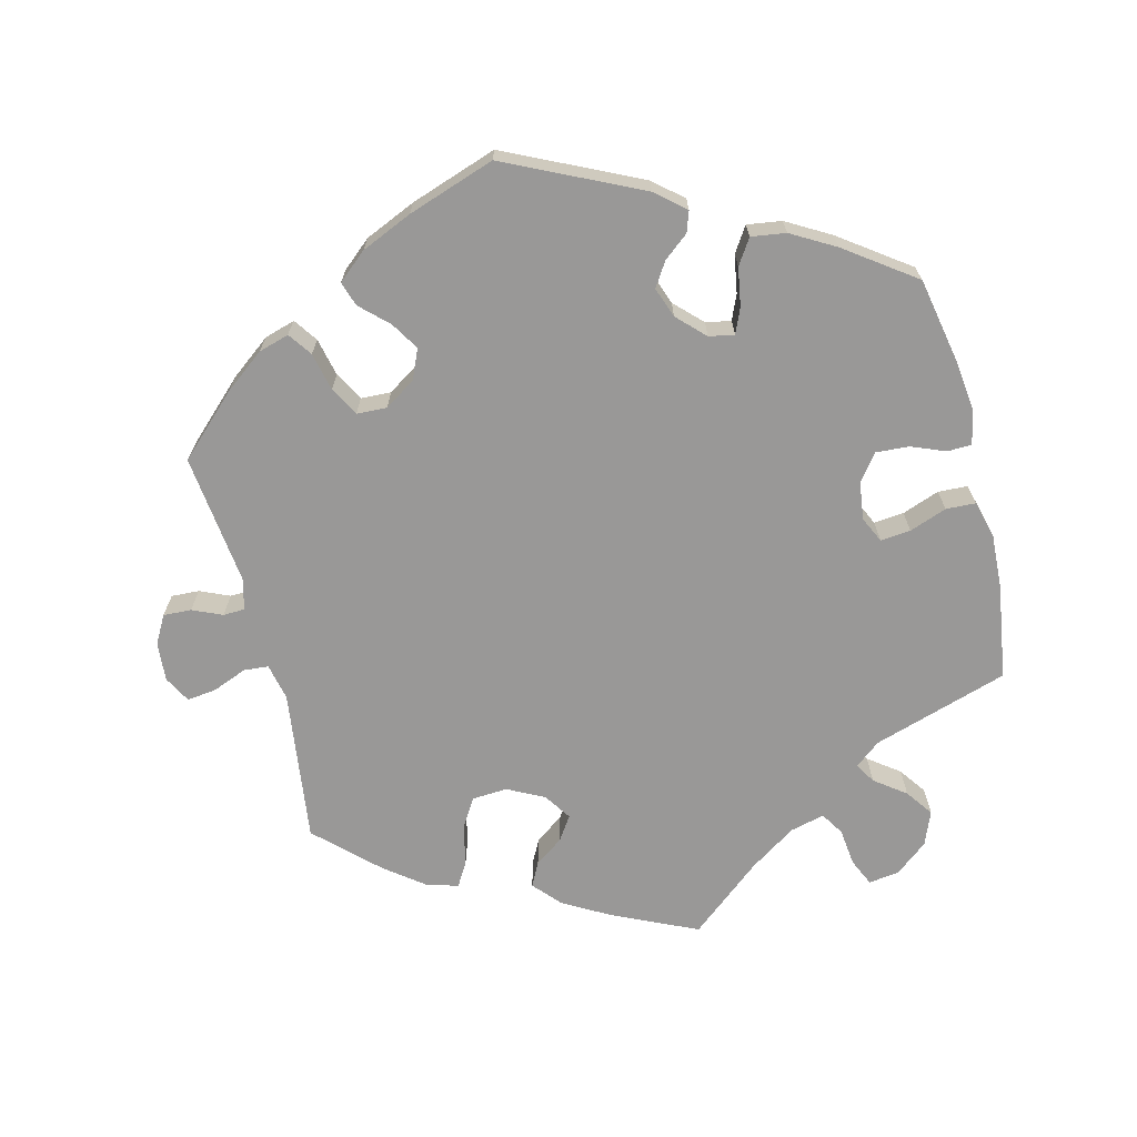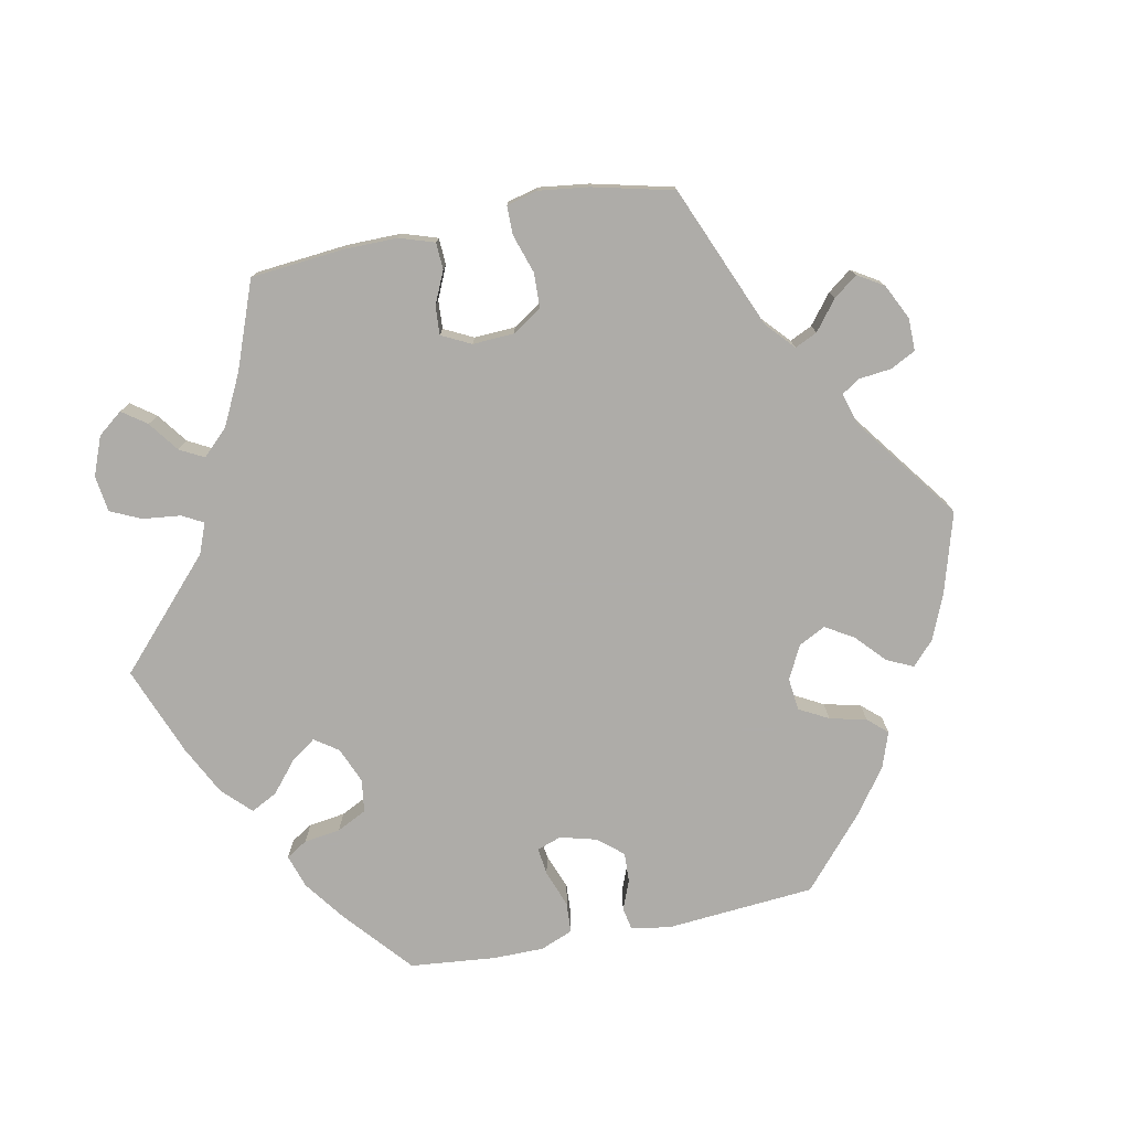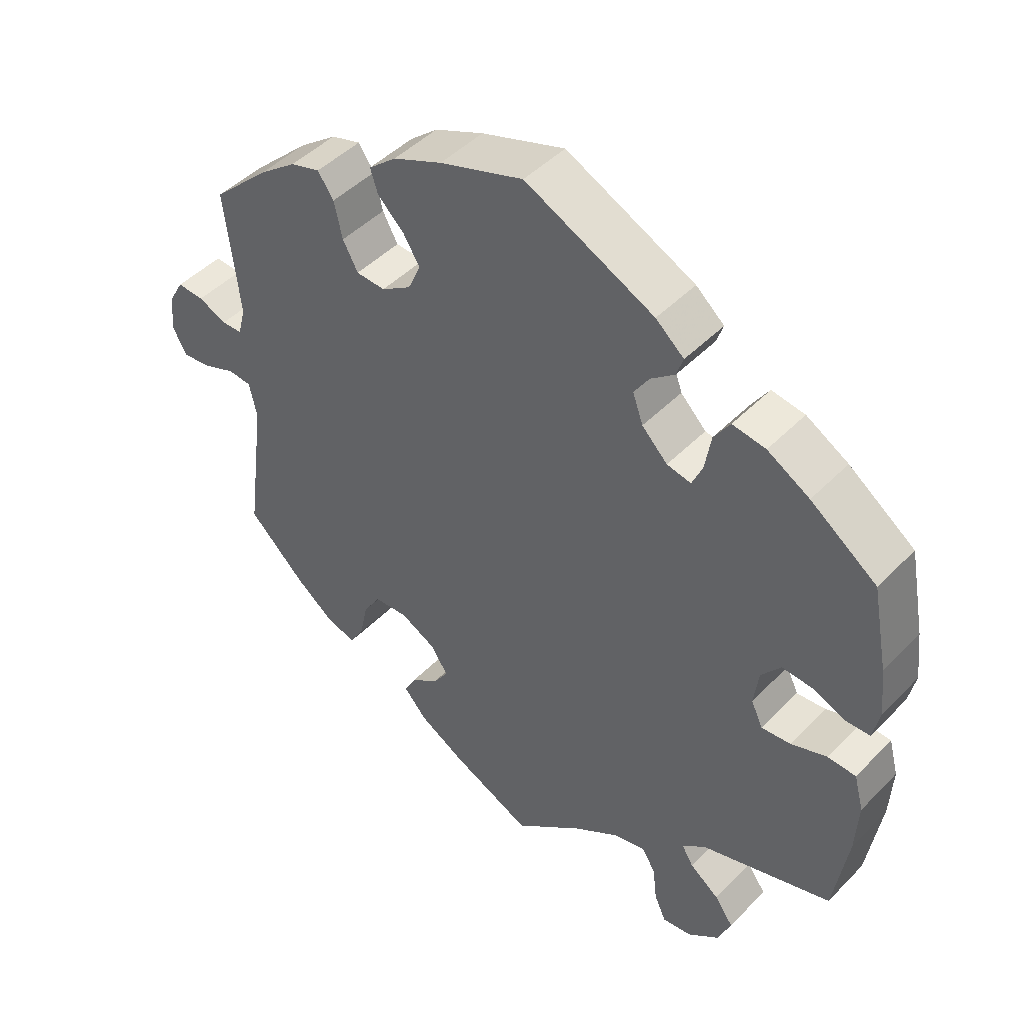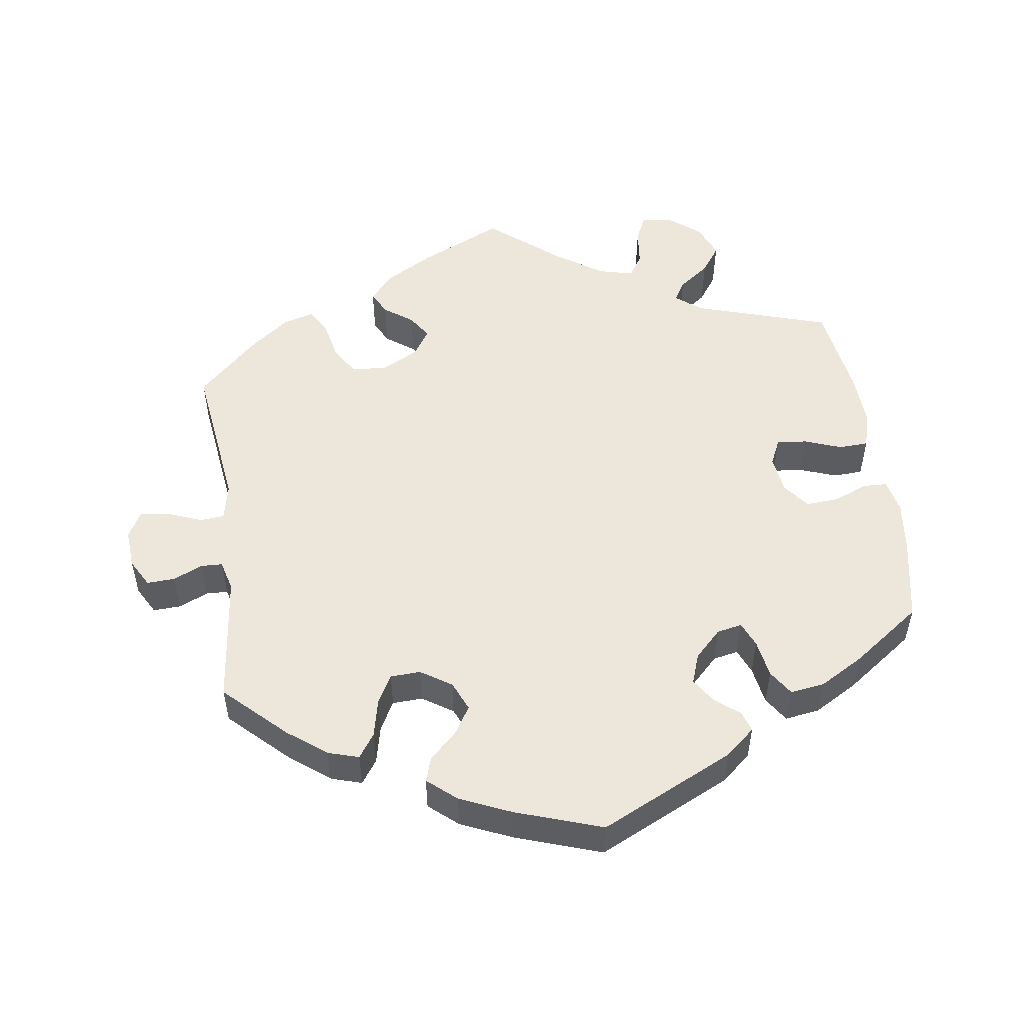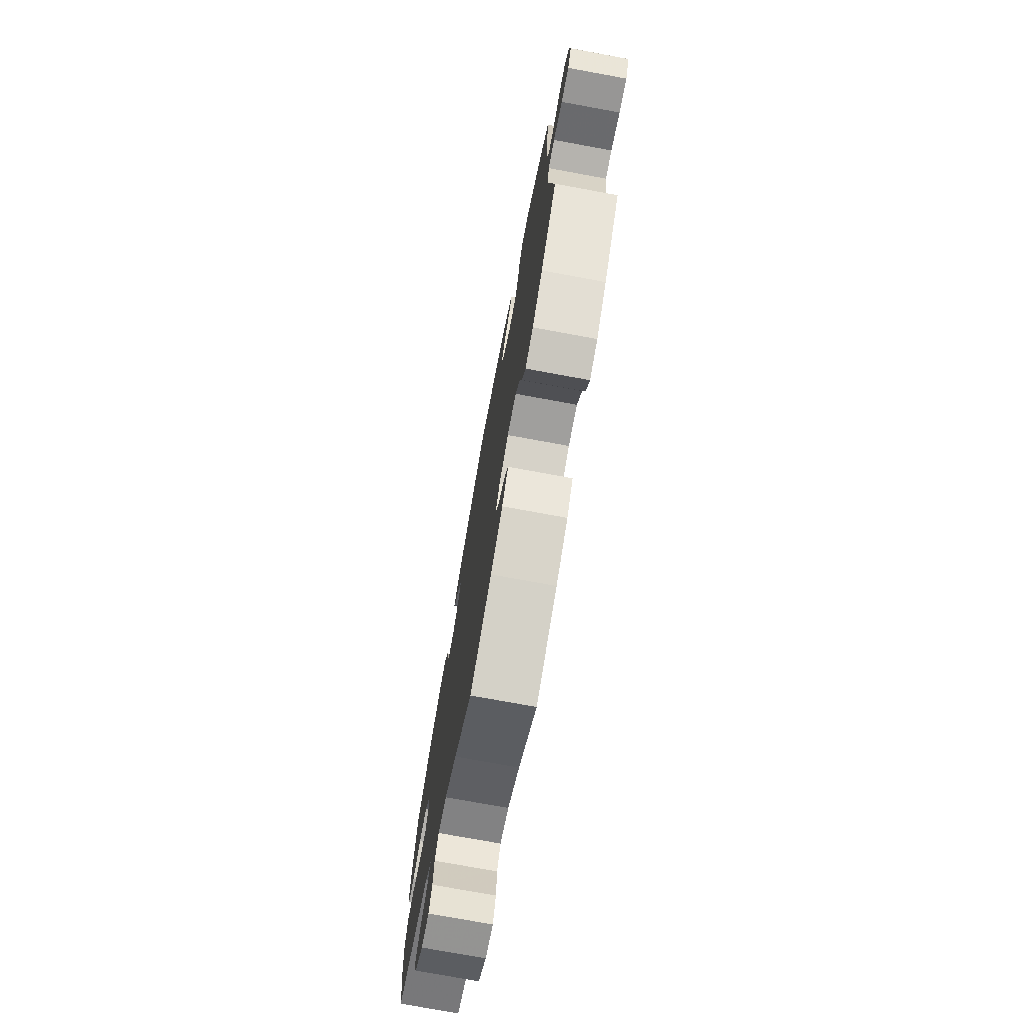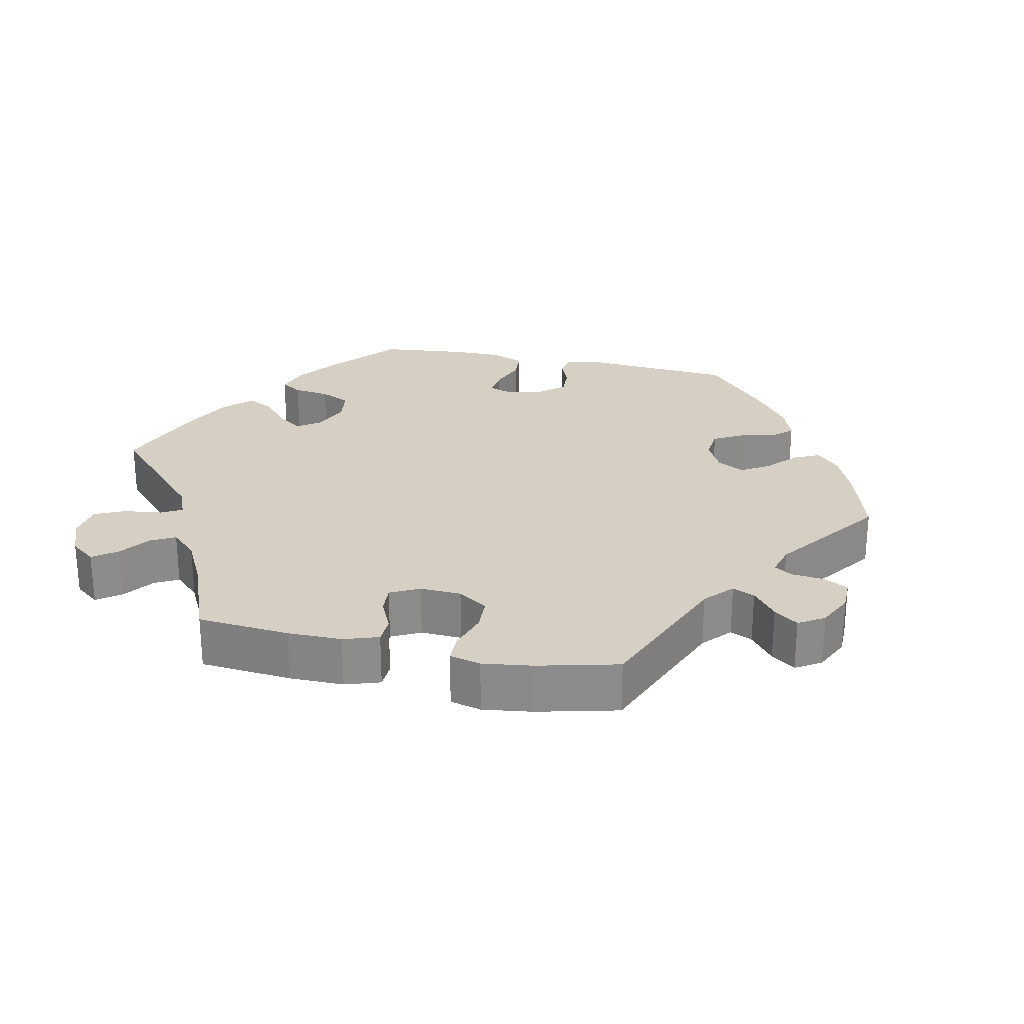
<metadata>
{"format":"obj","ext":"obj","renderer":"f3d","projection":"perspective","resolution":1024,"background":"white","views":[{"elev":-68.7,"azim":14.2,"up":"+Y"},{"elev":-77.0,"azim":-138.6,"up":"+Y"},{"elev":46.4,"azim":41.1,"up":"+Z"},{"elev":52.2,"azim":-8.0,"up":"+Y"},{"elev":-74.9,"azim":-100.4,"up":"+Z"},{"elev":26.3,"azim":-138.1,"up":"+Y"}]}
</metadata>
<code>
v 0.186 0.07 0.489
v 0.227 0.07 0.454
v 0.217 0.07 0.425
v 0.183 0.07 0.398
v 0.161 0.07 0.364
v 0.176 0.07 0.322
v 0.213 0.07 0.285
v 0.248 0.07 0.278
v 0.263 0.07 0.313
v 0.272 0.07 0.366
v 0.295 0.07 0.401
v 0.343 0.07 0.394
v 0.404 0.07 0.359
v 0.5 0.07 0.29
v 0.523 0.07 0.17
v 0.531 0.07 0.1
v 0.521 0.07 0.053
v 0.487 0.07 0.052
v 0.44 0.07 0.071
v 0.394 0.07 0.074
v 0.366 0.07 0.038
v 0.359 0.07 -0.015
v 0.376 0.07 -0.051
v 0.418 0.07 -0.047
v 0.47 0.07 -0.028
v 0.511 0.07 -0.03
v 0.525 0.07 -0.082
v 0.521 0.07 -0.158
v 0.501 0.07 -0.289
v 0.312 0.07 -0.348
v 0.277 0.07 -0.376
v 0.294 0.07 -0.404
v 0.337 0.07 -0.436
v 0.364 0.07 -0.474
v 0.345 0.07 -0.521
v 0.3 0.07 -0.557
v 0.257 0.07 -0.563
v 0.24 0.07 -0.525
v 0.234 0.07 -0.473
v 0.214 0.07 -0.441
v 0.166 0.07 -0.453
v 0.101 0.07 -0.496
v 0.001 0.07 -0.578
v -0.116 0.07 -0.524
v -0.181 0.07 -0.487
v -0.215 0.07 -0.449
v -0.198 0.07 -0.416
v -0.158 0.07 -0.387
v -0.136 0.07 -0.354
v -0.161 0.07 -0.316
v -0.212 0.07 -0.29
v -0.261 0.07 -0.293
v -0.286 0.07 -0.333
v -0.298 0.07 -0.389
v -0.318 0.07 -0.423
v -0.361 0.07 -0.411
v -0.416 0.07 -0.369
v -0.5 0.07 -0.289
v -0.472 0.07 -0.077
v -0.483 0.07 -0.026
v -0.517 0.07 -0.023
v -0.565 0.07 -0.042
v -0.606 0.07 -0.047
v -0.626 0.07 -0.01
v -0.622 0.07 0.044
v -0.6 0.07 0.083
v -0.561 0.07 0.081
v -0.52 0.07 0.063
v -0.49 0.07 0.064
v -0.479 0.07 0.107
v -0.5 0.07 0.289
v -0.417 0.07 0.368
v -0.363 0.07 0.409
v -0.32 0.07 0.422
v -0.297 0.07 0.389
v -0.285 0.07 0.336
v -0.263 0.07 0.296
v -0.221 0.07 0.294
v -0.178 0.07 0.322
v -0.16 0.07 0.363
v -0.184 0.07 0.402
v -0.222 0.07 0.438
v -0.233 0.07 0.472
v -0.193 0.07 0.506
v -0.122 0.07 0.537
v -0.001 0.07 0.578
v 0.186 0 0.489
v 0.227 0 0.454
v 0.217 0 0.425
v 0.183 0 0.398
v 0.161 0 0.364
v 0.176 0 0.322
v 0.213 0 0.285
v 0.248 0 0.278
v 0.263 0 0.313
v 0.272 0 0.366
v 0.295 0 0.401
v 0.343 0 0.394
v 0.404 0 0.359
v 0.5 0 0.29
v 0.523 0 0.17
v 0.531 0 0.1
v 0.521 0 0.053
v 0.487 0 0.052
v 0.44 0 0.071
v 0.394 0 0.074
v 0.366 0 0.038
v 0.359 0 -0.015
v 0.376 0 -0.051
v 0.418 0 -0.047
v 0.47 0 -0.028
v 0.511 0 -0.03
v 0.525 0 -0.082
v 0.521 0 -0.158
v 0.501 0 -0.289
v 0.312 0 -0.348
v 0.277 0 -0.376
v 0.294 0 -0.404
v 0.337 0 -0.436
v 0.364 0 -0.474
v 0.345 0 -0.521
v 0.3 0 -0.557
v 0.257 0 -0.563
v 0.24 0 -0.525
v 0.234 0 -0.473
v 0.214 0 -0.441
v 0.166 0 -0.453
v 0.101 0 -0.496
v 0.001 0 -0.578
v -0.116 0 -0.524
v -0.181 0 -0.487
v -0.215 0 -0.449
v -0.198 0 -0.416
v -0.158 0 -0.387
v -0.136 0 -0.354
v -0.161 0 -0.316
v -0.212 0 -0.29
v -0.261 0 -0.293
v -0.286 0 -0.333
v -0.298 0 -0.389
v -0.318 0 -0.423
v -0.361 0 -0.411
v -0.416 0 -0.369
v -0.5 0 -0.289
v -0.472 0 -0.077
v -0.483 0 -0.026
v -0.517 0 -0.023
v -0.565 0 -0.042
v -0.606 0 -0.047
v -0.626 0 -0.01
v -0.622 0 0.044
v -0.6 0 0.083
v -0.561 0 0.081
v -0.52 0 0.063
v -0.49 0 0.064
v -0.479 0 0.107
v -0.5 0 0.289
v -0.417 0 0.368
v -0.363 0 0.409
v -0.32 0 0.422
v -0.297 0 0.389
v -0.285 0 0.336
v -0.263 0 0.296
v -0.221 0 0.294
v -0.178 0 0.322
v -0.16 0 0.363
v -0.184 0 0.402
v -0.222 0 0.438
v -0.233 0 0.472
v -0.193 0 0.506
v -0.122 0 0.537
v -0.001 0 0.578
f 81 82 83 84
f 80 81 84 85
f 73 74 75 76
f 73 76 77
f 70 71 72 73
f 69 70 73 77
f 65 66 67 68
f 65 68 69
f 64 65 69
f 61 62 63 64
f 60 61 64 69
f 59 60 69 77
f 53 54 55 56
f 52 53 56 57
f 45 46 47 48
f 45 48 49
f 42 43 44 45
f 41 42 45 49
f 40 41 49 50
f 36 37 38 39
f 36 39 40
f 35 36 40
f 32 33 34 35
f 31 32 35 40
f 27 28 29 30
f 27 30 31
f 24 25 26 27
f 23 24 27 31
f 22 23 31 40
f 16 17 18 19
f 16 19 20
f 15 16 20
f 14 15 20
f 13 14 20 21
f 9 10 11 12
f 8 9 12 13
f 1 2 3 4
f 1 4 5
f 80 85 86 1
f 58 59 77 78
f 52 57 58 78
f 51 52 78 79
f 8 13 21 22
f 7 8 22 40
f 6 7 40 50
f 79 80 1 5
f 50 51 79
f 5 6 50 79
f 170 169 168 167
f 171 170 167 166
f 162 161 160 159
f 163 162 159
f 159 158 157 156
f 163 159 156 155
f 154 153 152 151
f 155 154 151
f 155 151 150
f 150 149 148 147
f 155 150 147 146
f 163 155 146 145
f 142 141 140 139
f 143 142 139 138
f 134 133 132 131
f 135 134 131
f 131 130 129 128
f 135 131 128 127
f 136 135 127 126
f 125 124 123 122
f 126 125 122
f 126 122 121
f 121 120 119 118
f 126 121 118 117
f 116 115 114 113
f 117 116 113
f 113 112 111 110
f 117 113 110 109
f 126 117 109 108
f 105 104 103 102
f 106 105 102
f 106 102 101
f 106 101 100
f 107 106 100 99
f 98 97 96 95
f 99 98 95 94
f 90 89 88 87
f 91 90 87
f 87 172 171 166
f 164 163 145 144
f 164 144 143 138
f 165 164 138 137
f 108 107 99 94
f 126 108 94 93
f 136 126 93 92
f 91 87 166 165
f 165 137 136
f 165 136 92 91
f 1 87 88 2
f 2 88 89 3
f 3 89 90 4
f 4 90 91 5
f 5 91 92 6
f 6 92 93 7
f 7 93 94 8
f 8 94 95 9
f 9 95 96 10
f 10 96 97 11
f 11 97 98 12
f 12 98 99 13
f 13 99 100 14
f 14 100 101 15
f 15 101 102 16
f 16 102 103 17
f 17 103 104 18
f 18 104 105 19
f 19 105 106 20
f 20 106 107 21
f 21 107 108 22
f 22 108 109 23
f 23 109 110 24
f 24 110 111 25
f 25 111 112 26
f 26 112 113 27
f 27 113 114 28
f 28 114 115 29
f 29 115 116 30
f 30 116 117 31
f 31 117 118 32
f 32 118 119 33
f 33 119 120 34
f 34 120 121 35
f 35 121 122 36
f 36 122 123 37
f 37 123 124 38
f 38 124 125 39
f 39 125 126 40
f 40 126 127 41
f 41 127 128 42
f 42 128 129 43
f 43 129 130 44
f 44 130 131 45
f 45 131 132 46
f 46 132 133 47
f 47 133 134 48
f 48 134 135 49
f 49 135 136 50
f 50 136 137 51
f 51 137 138 52
f 52 138 139 53
f 53 139 140 54
f 54 140 141 55
f 55 141 142 56
f 56 142 143 57
f 57 143 144 58
f 58 144 145 59
f 59 145 146 60
f 60 146 147 61
f 61 147 148 62
f 62 148 149 63
f 63 149 150 64
f 64 150 151 65
f 65 151 152 66
f 66 152 153 67
f 67 153 154 68
f 68 154 155 69
f 69 155 156 70
f 70 156 157 71
f 71 157 158 72
f 72 158 159 73
f 73 159 160 74
f 74 160 161 75
f 75 161 162 76
f 76 162 163 77
f 77 163 164 78
f 78 164 165 79
f 79 165 166 80
f 80 166 167 81
f 81 167 168 82
f 82 168 169 83
f 83 169 170 84
f 84 170 171 85
f 85 171 172 86
f 86 172 87 1

</code>
